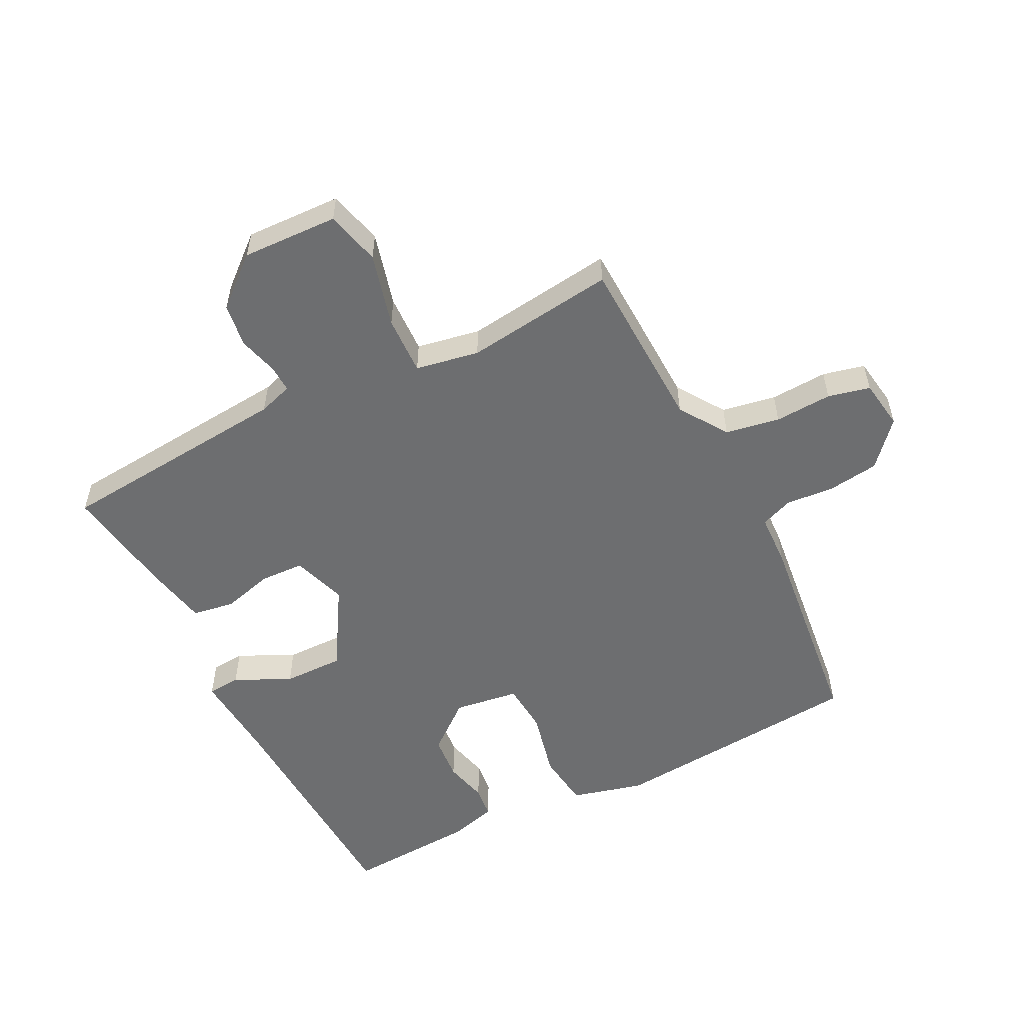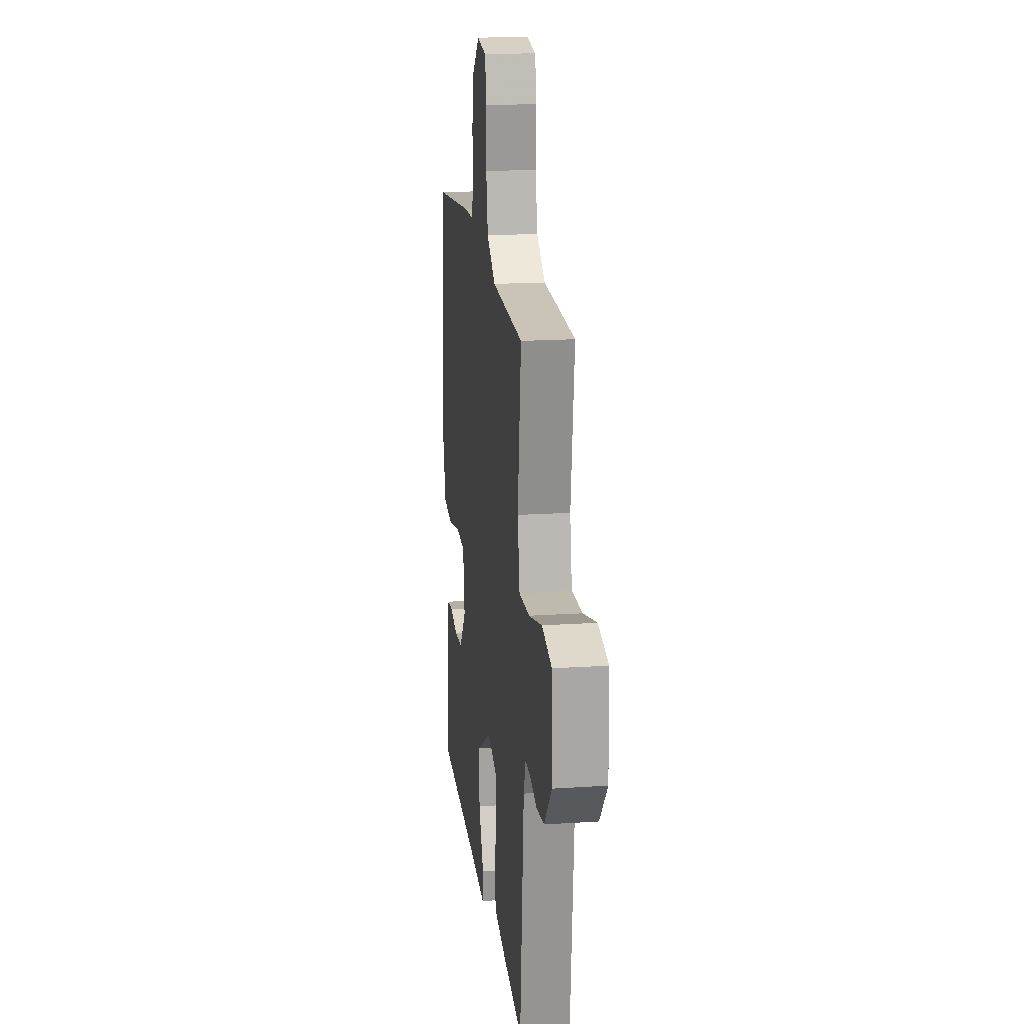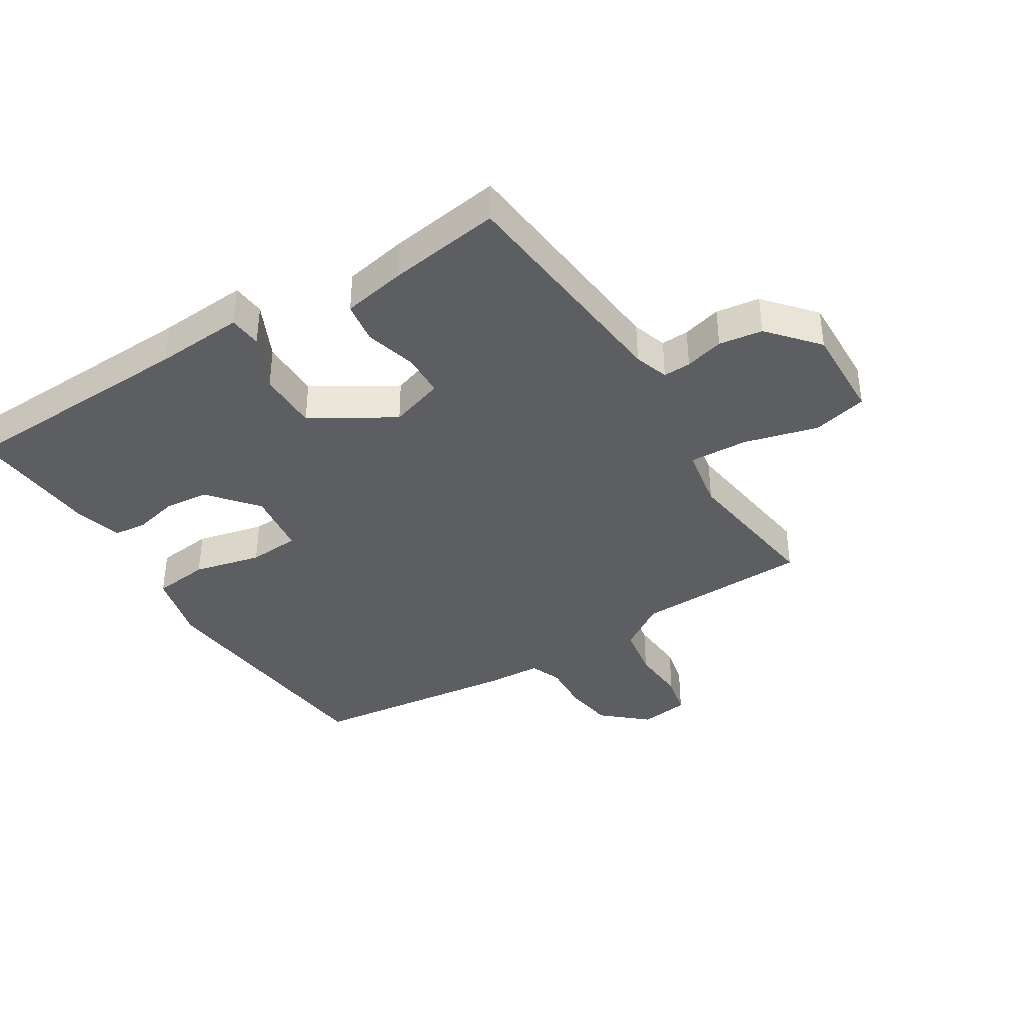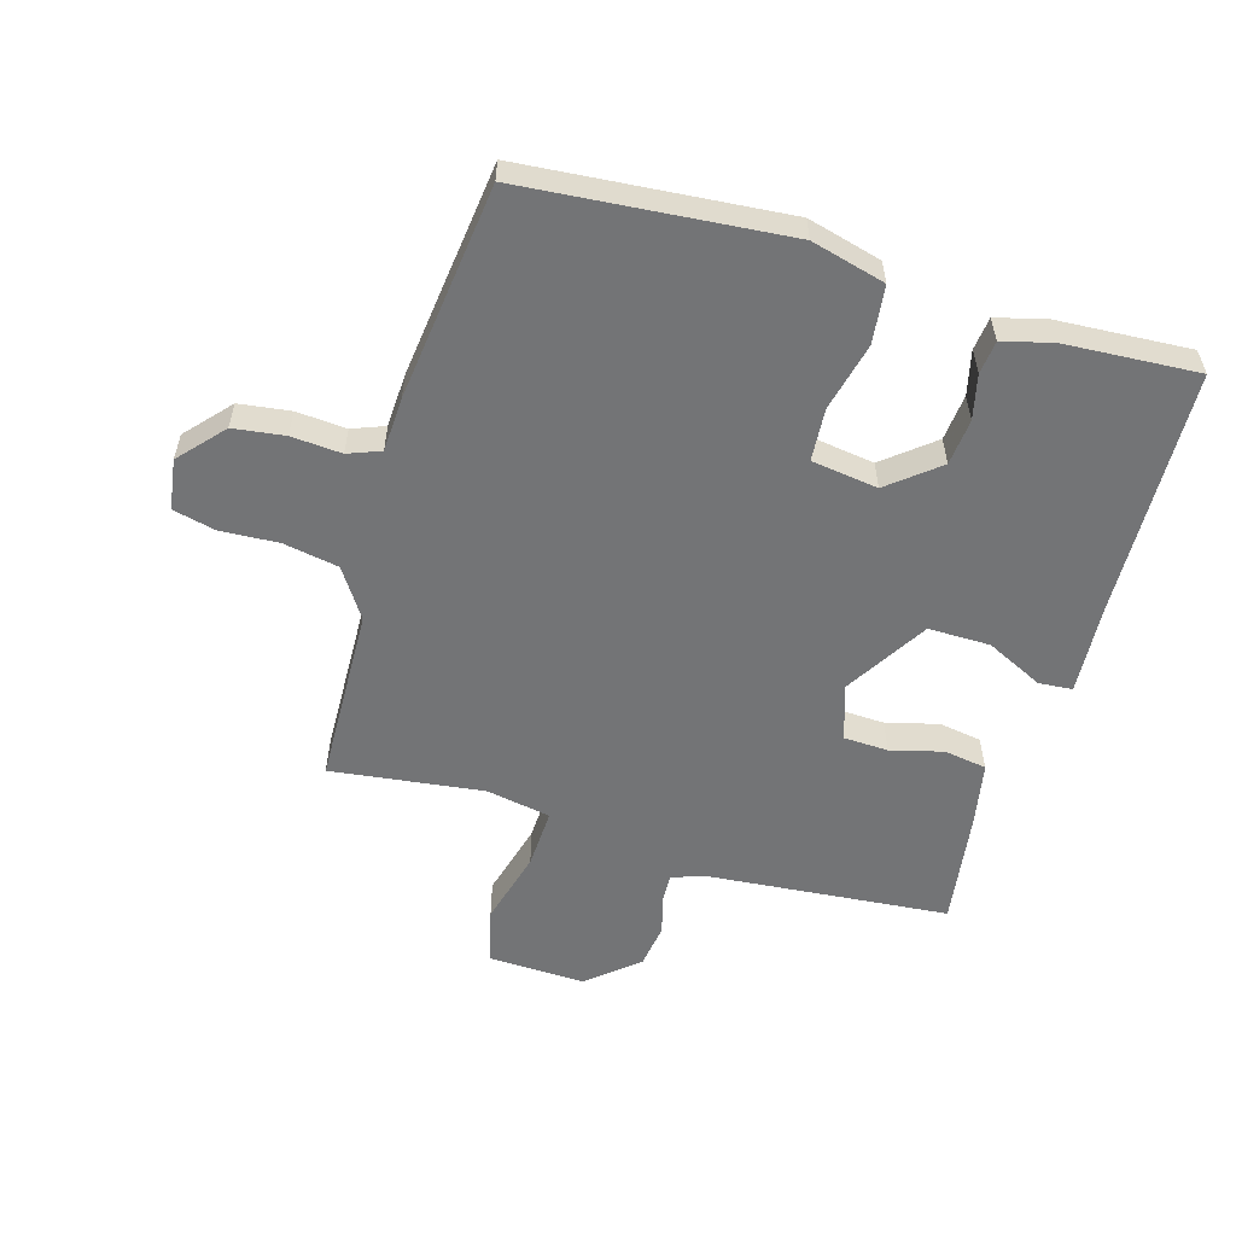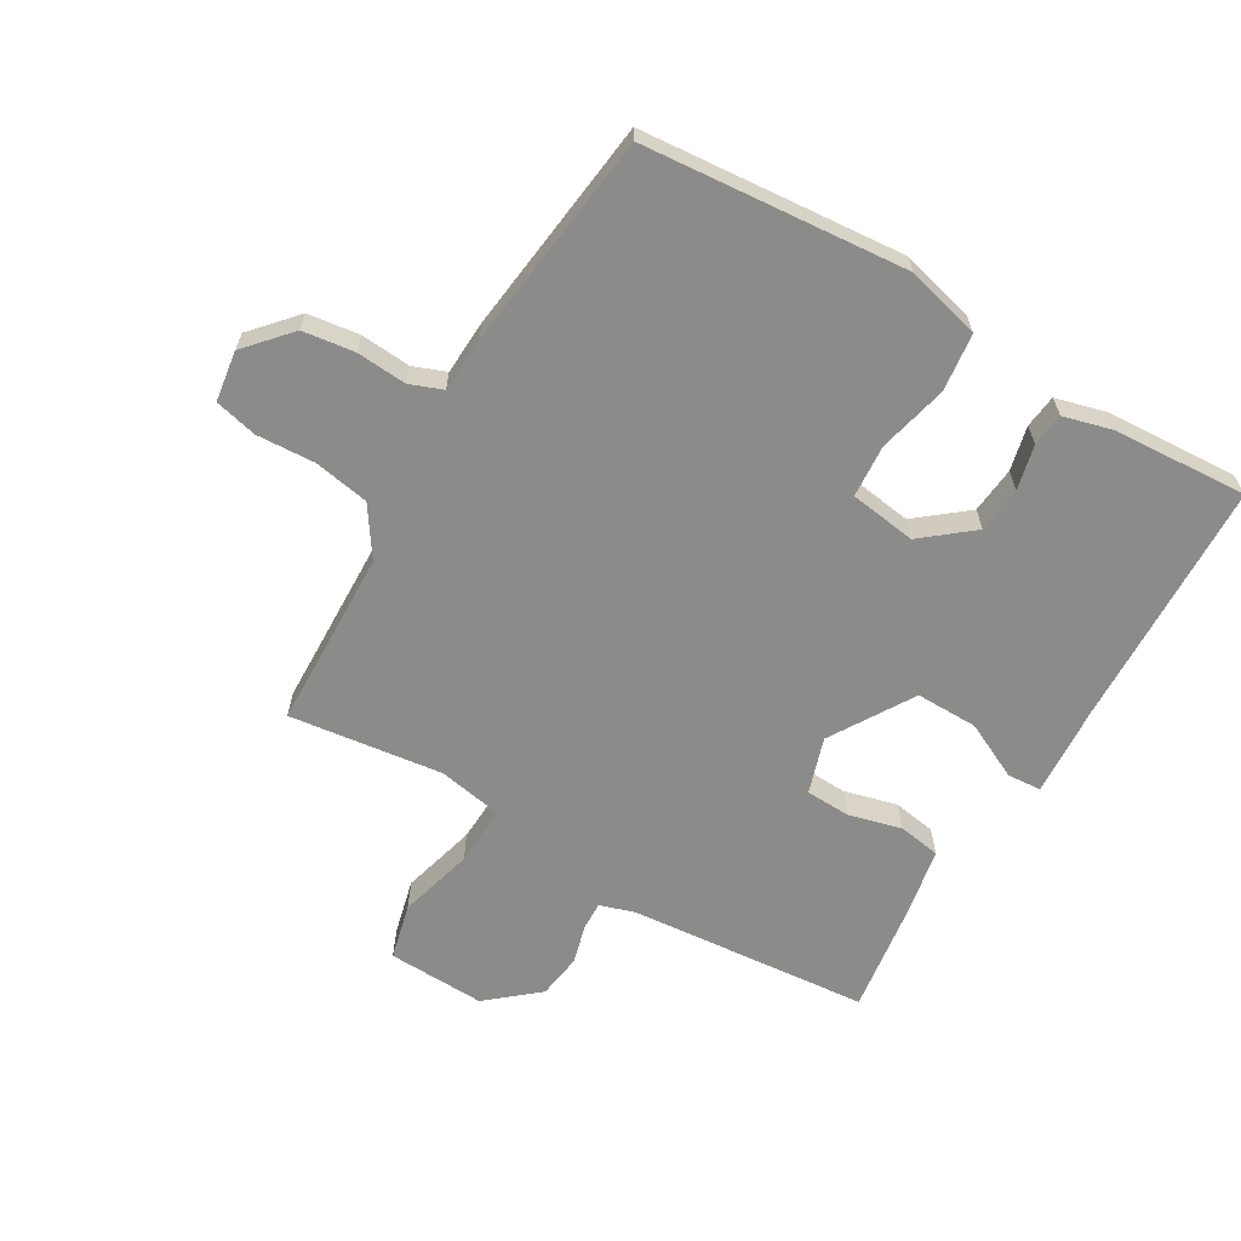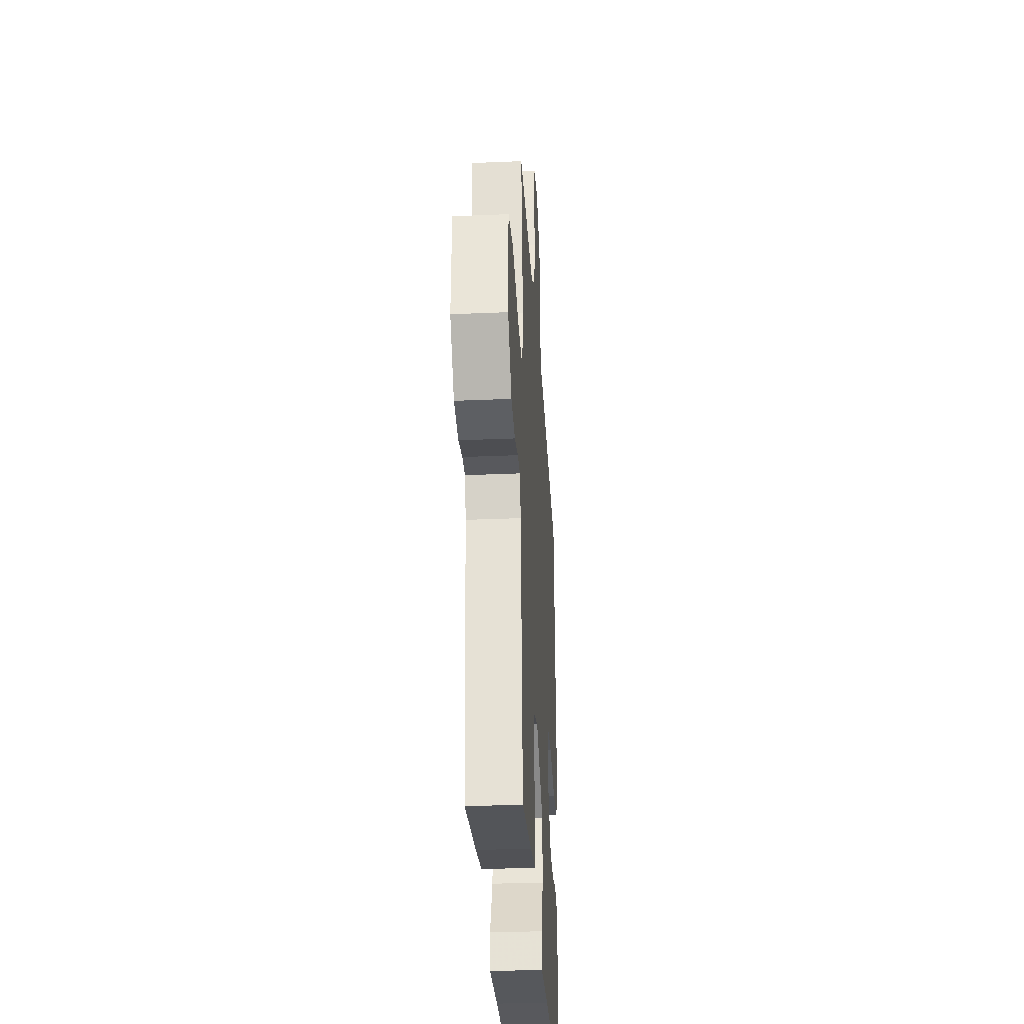
<metadata>
{"format":"obj","ext":"obj","renderer":"f3d","projection":"perspective","resolution":1024,"background":"white","views":[{"elev":-54.3,"azim":-63.0,"up":"+Y"},{"elev":18.2,"azim":-97.2,"up":"+Z"},{"elev":-38.2,"azim":-147.9,"up":"+Y"},{"elev":-56.1,"azim":73.6,"up":"+Y"},{"elev":-63.7,"azim":59.5,"up":"+Y"},{"elev":-32.3,"azim":-86.6,"up":"+Z"}]}
</metadata>
<code>
v -0.5 0.07 -0.5
v -0.534 0.07 -0.116
v -0.552 0.07 -0.06
v -0.597 0.07 -0.062
v -0.66 0.07 -0.079
v -0.731 0.07 -0.069
v -0.799 0.07 0.011
v -0.793 0.07 0.167
v -0.704 0.07 0.189
v -0.584 0.07 0.157
v -0.488 0.07 0.153
v -0.469 0.07 0.256
v -0.5 0.07 0.5
v -0.215 0.07 0.509
v -0.137 0.07 0.561
v -0.121 0.07 0.649
v -0.126 0.07 0.742
v -0.11 0.07 0.81
v -0.029 0.07 0.822
v 0.042 0.07 0.759
v 0.053 0.07 0.677
v 0.047 0.07 0.597
v 0.067 0.07 0.545
v 0.154 0.07 0.541
v 0.5 0.07 0.5
v 0.536 0.07 0.082
v 0.505 0.07 -0.036
v 0.413 0.07 -0.047
v 0.303 0.07 -0.021
v 0.219 0.07 -0.027
v 0.204 0.07 -0.133
v 0.268 0.07 -0.212
v 0.342 0.07 -0.219
v 0.413 0.07 -0.202
v 0.466 0.07 -0.208
v 0.487 0.07 -0.286
v 0.5 0.07 -0.5
v 0.104 0.07 -0.515
v -0.041 0.07 -0.525
v -0.045 0.07 -0.471
v -0.001 0.07 -0.38
v 0 0.07 -0.281
v -0.132 0.07 -0.201
v -0.221 0.07 -0.23
v -0.224 0.07 -0.301
v -0.202 0.07 -0.385
v -0.213 0.07 -0.453
v -0.316 0.07 -0.473
v -0.5 0 -0.5
v -0.534 0 -0.116
v -0.552 0 -0.06
v -0.597 0 -0.062
v -0.66 0 -0.079
v -0.731 0 -0.069
v -0.799 0 0.011
v -0.793 0 0.167
v -0.704 0 0.189
v -0.584 0 0.157
v -0.488 0 0.153
v -0.469 0 0.256
v -0.5 0 0.5
v -0.215 0 0.509
v -0.137 0 0.561
v -0.121 0 0.649
v -0.126 0 0.742
v -0.11 0 0.81
v -0.029 0 0.822
v 0.042 0 0.759
v 0.053 0 0.677
v 0.047 0 0.597
v 0.067 0 0.545
v 0.154 0 0.541
v 0.5 0 0.5
v 0.536 0 0.082
v 0.505 0 -0.036
v 0.413 0 -0.047
v 0.303 0 -0.021
v 0.219 0 -0.027
v 0.204 0 -0.133
v 0.268 0 -0.212
v 0.342 0 -0.219
v 0.413 0 -0.202
v 0.466 0 -0.208
v 0.487 0 -0.286
v 0.5 0 -0.5
v 0.104 0 -0.515
v -0.041 0 -0.525
v -0.045 0 -0.471
v -0.001 0 -0.38
v 0 0 -0.281
v -0.132 0 -0.201
v -0.221 0 -0.23
v -0.224 0 -0.301
v -0.202 0 -0.385
v -0.213 0 -0.453
v -0.316 0 -0.473
f 48 1 2
f 47 48 2
f 46 47 2
f 45 46 2
f 44 45 2 3
f 43 44 3
f 38 39 40 41
f 37 38 41
f 36 37 41
f 35 36 41
f 34 35 41
f 33 34 41
f 32 33 41 42
f 31 32 42 43
f 27 28 29
f 26 27 29
f 25 26 29
f 24 25 29
f 23 24 29
f 23 29 30
f 31 43 3
f 30 31 3
f 23 30 3
f 22 23 3
f 20 21 22
f 19 20 22
f 18 19 22
f 17 18 22
f 16 17 22
f 12 13 14
f 11 12 14 15
f 8 9 10
f 7 8 10
f 6 7 10
f 5 6 10
f 4 5 10
f 4 10 11
f 3 4 11 15
f 15 16 22
f 3 15 22
f 50 49 96
f 50 96 95
f 50 95 94
f 50 94 93
f 51 50 93 92
f 51 92 91
f 89 88 87 86
f 89 86 85
f 89 85 84
f 89 84 83
f 89 83 82
f 89 82 81
f 90 89 81 80
f 91 90 80 79
f 77 76 75
f 77 75 74
f 77 74 73
f 77 73 72
f 77 72 71
f 78 77 71
f 51 91 79
f 51 79 78
f 51 78 71
f 51 71 70
f 70 69 68
f 70 68 67
f 70 67 66
f 70 66 65
f 70 65 64
f 62 61 60
f 63 62 60 59
f 58 57 56
f 58 56 55
f 58 55 54
f 58 54 53
f 58 53 52
f 59 58 52
f 63 59 52 51
f 70 64 63
f 70 63 51
f 1 49 50 2
f 2 50 51 3
f 3 51 52 4
f 4 52 53 5
f 5 53 54 6
f 6 54 55 7
f 7 55 56 8
f 8 56 57 9
f 9 57 58 10
f 10 58 59 11
f 11 59 60 12
f 12 60 61 13
f 13 61 62 14
f 14 62 63 15
f 15 63 64 16
f 16 64 65 17
f 17 65 66 18
f 18 66 67 19
f 19 67 68 20
f 20 68 69 21
f 21 69 70 22
f 22 70 71 23
f 23 71 72 24
f 24 72 73 25
f 25 73 74 26
f 26 74 75 27
f 27 75 76 28
f 28 76 77 29
f 29 77 78 30
f 30 78 79 31
f 31 79 80 32
f 32 80 81 33
f 33 81 82 34
f 34 82 83 35
f 35 83 84 36
f 36 84 85 37
f 37 85 86 38
f 38 86 87 39
f 39 87 88 40
f 40 88 89 41
f 41 89 90 42
f 42 90 91 43
f 43 91 92 44
f 44 92 93 45
f 45 93 94 46
f 46 94 95 47
f 47 95 96 48
f 48 96 49 1

</code>
